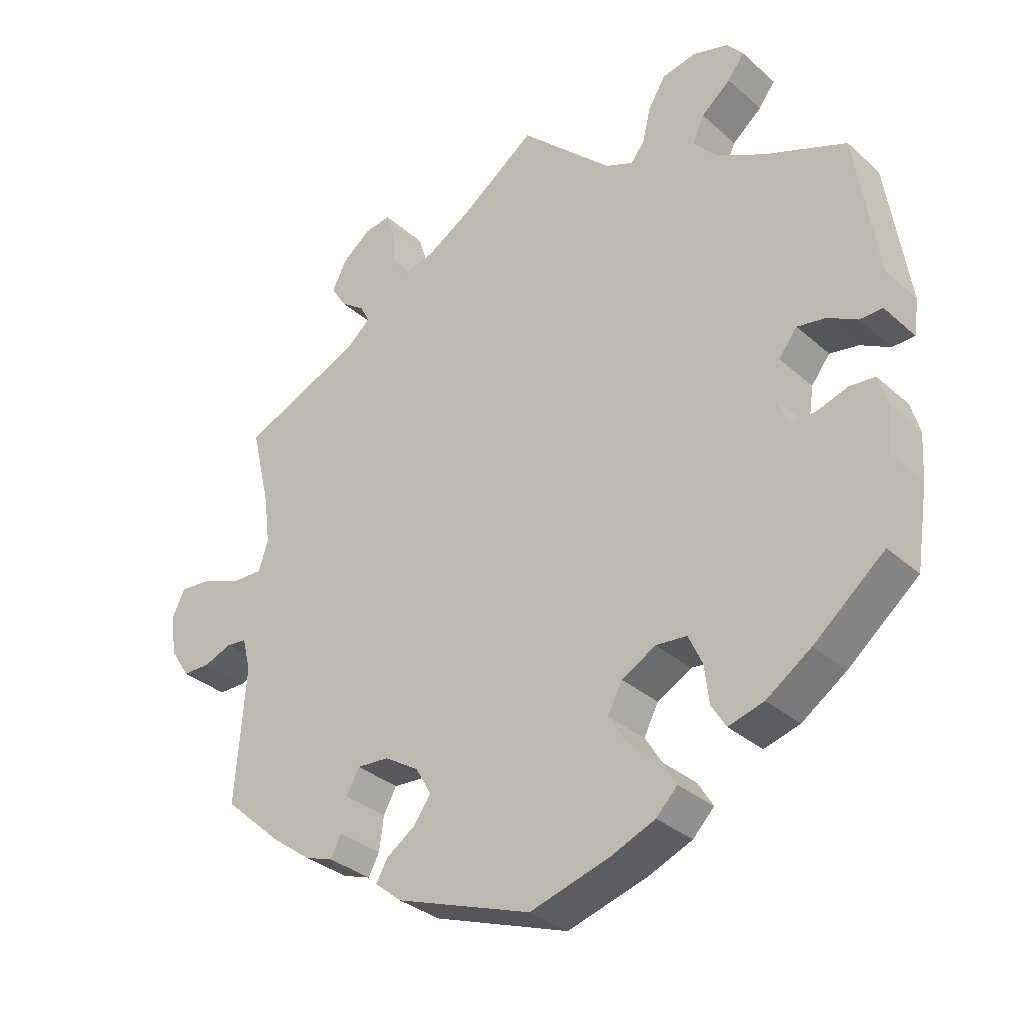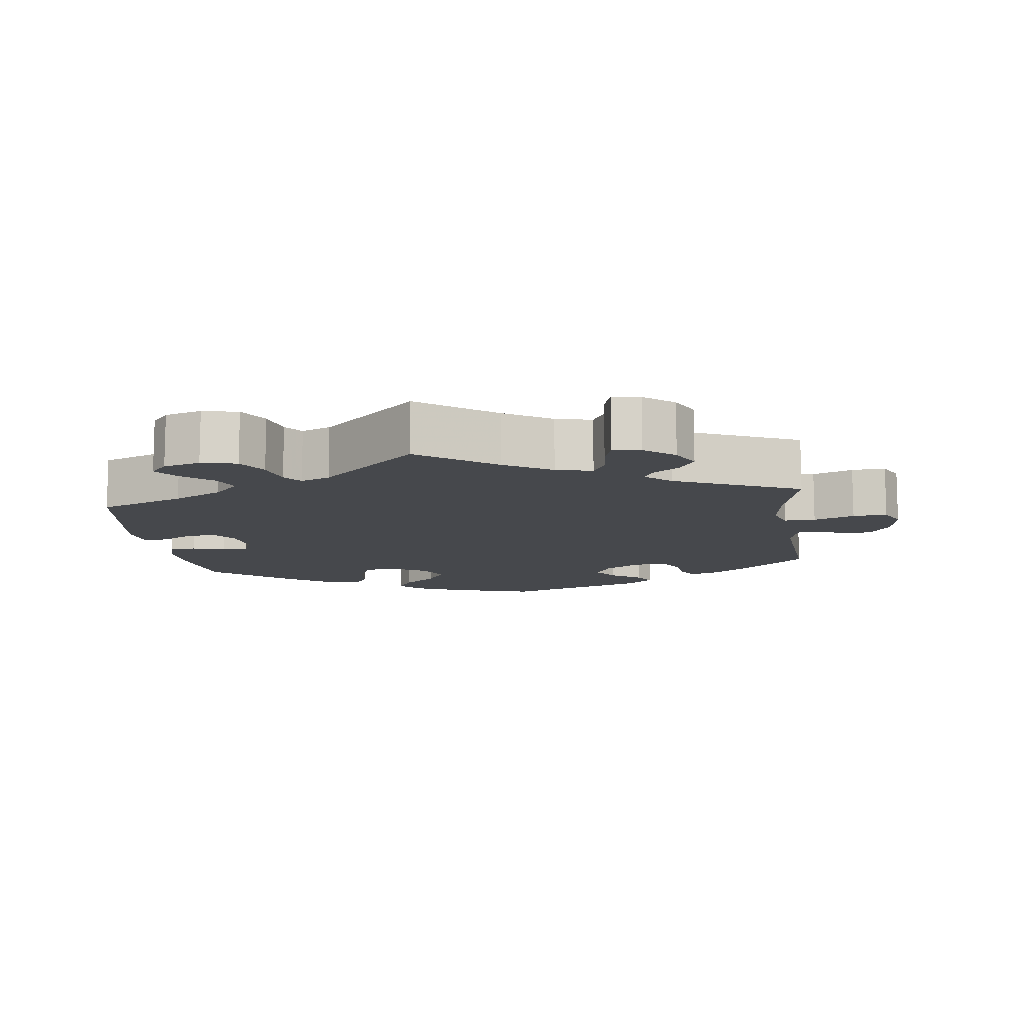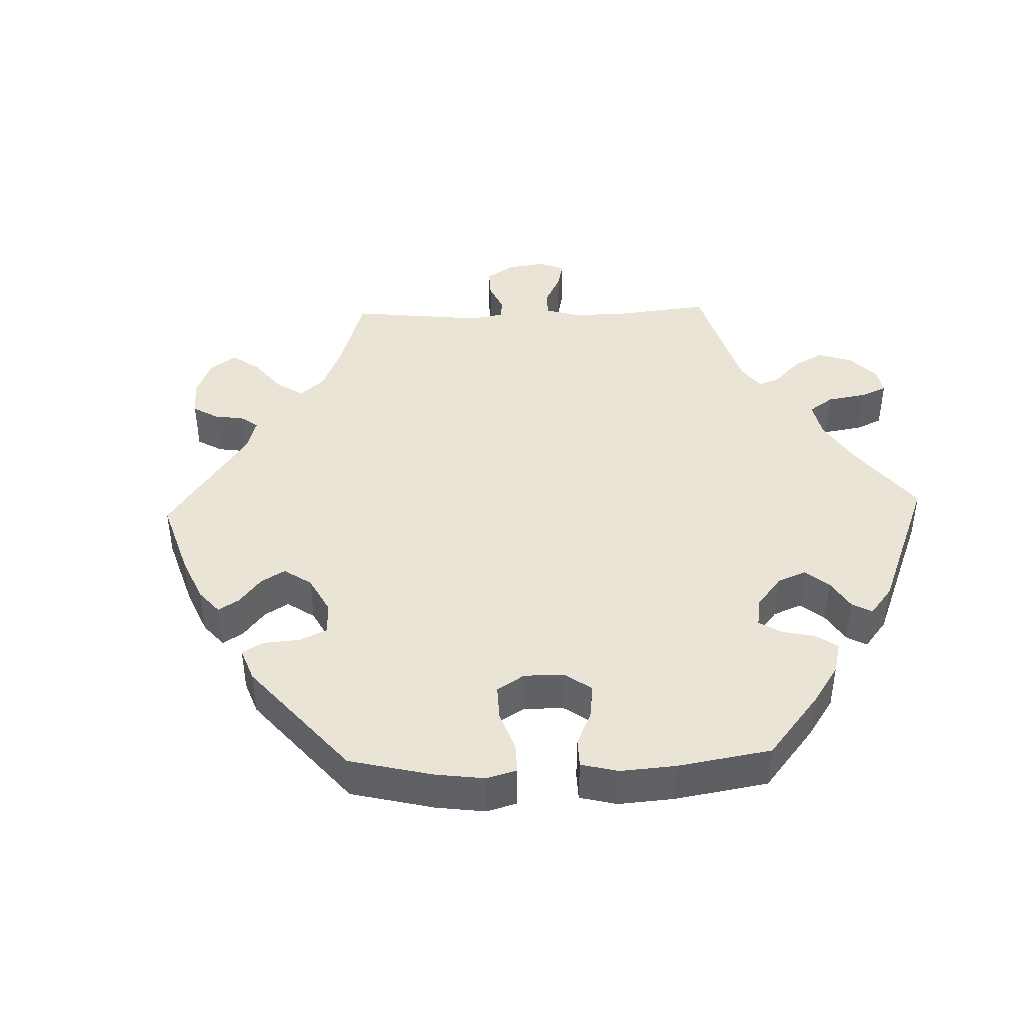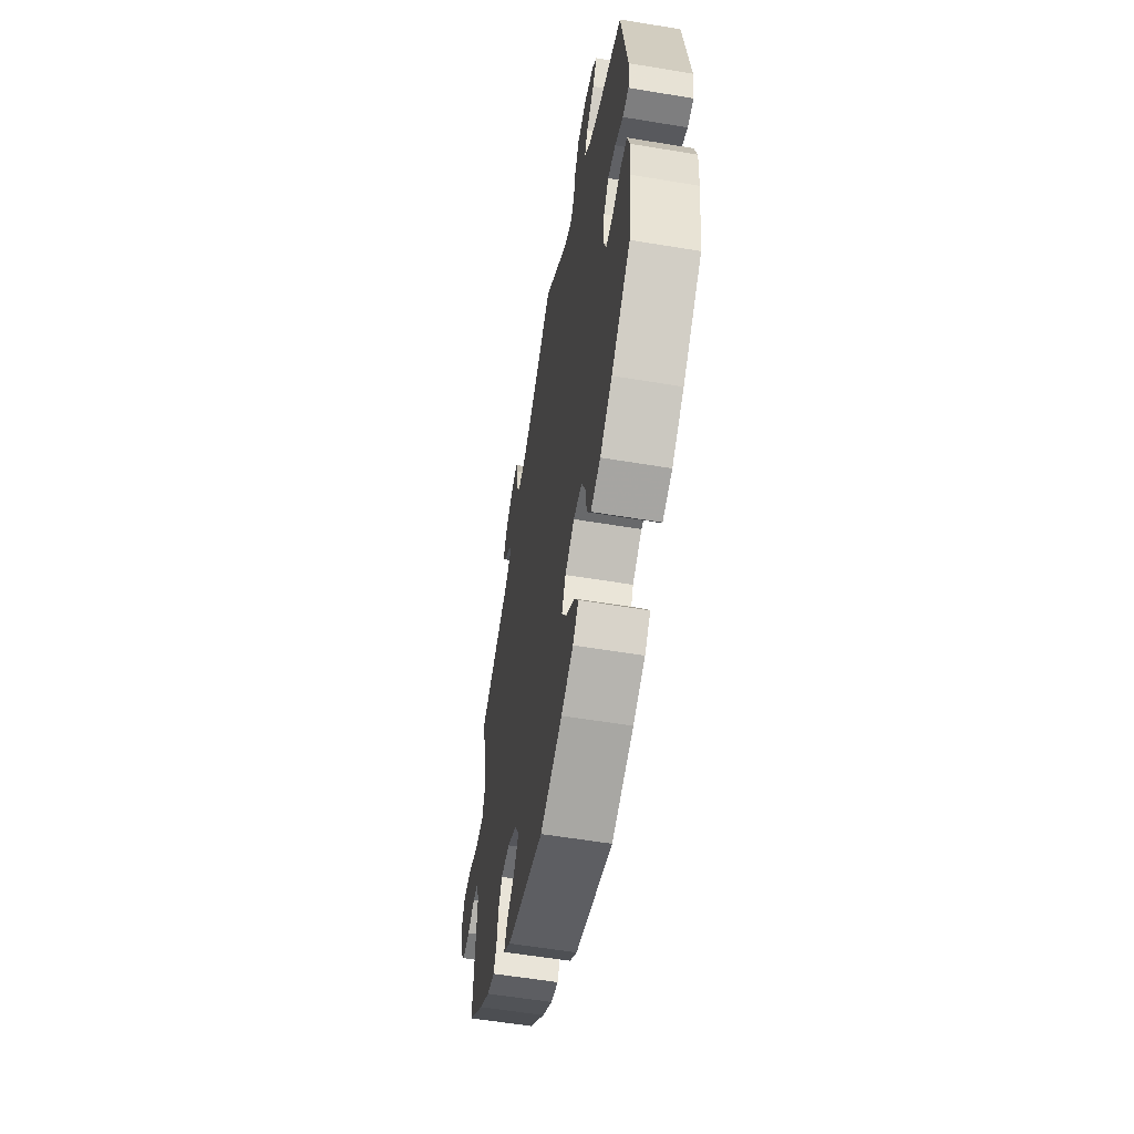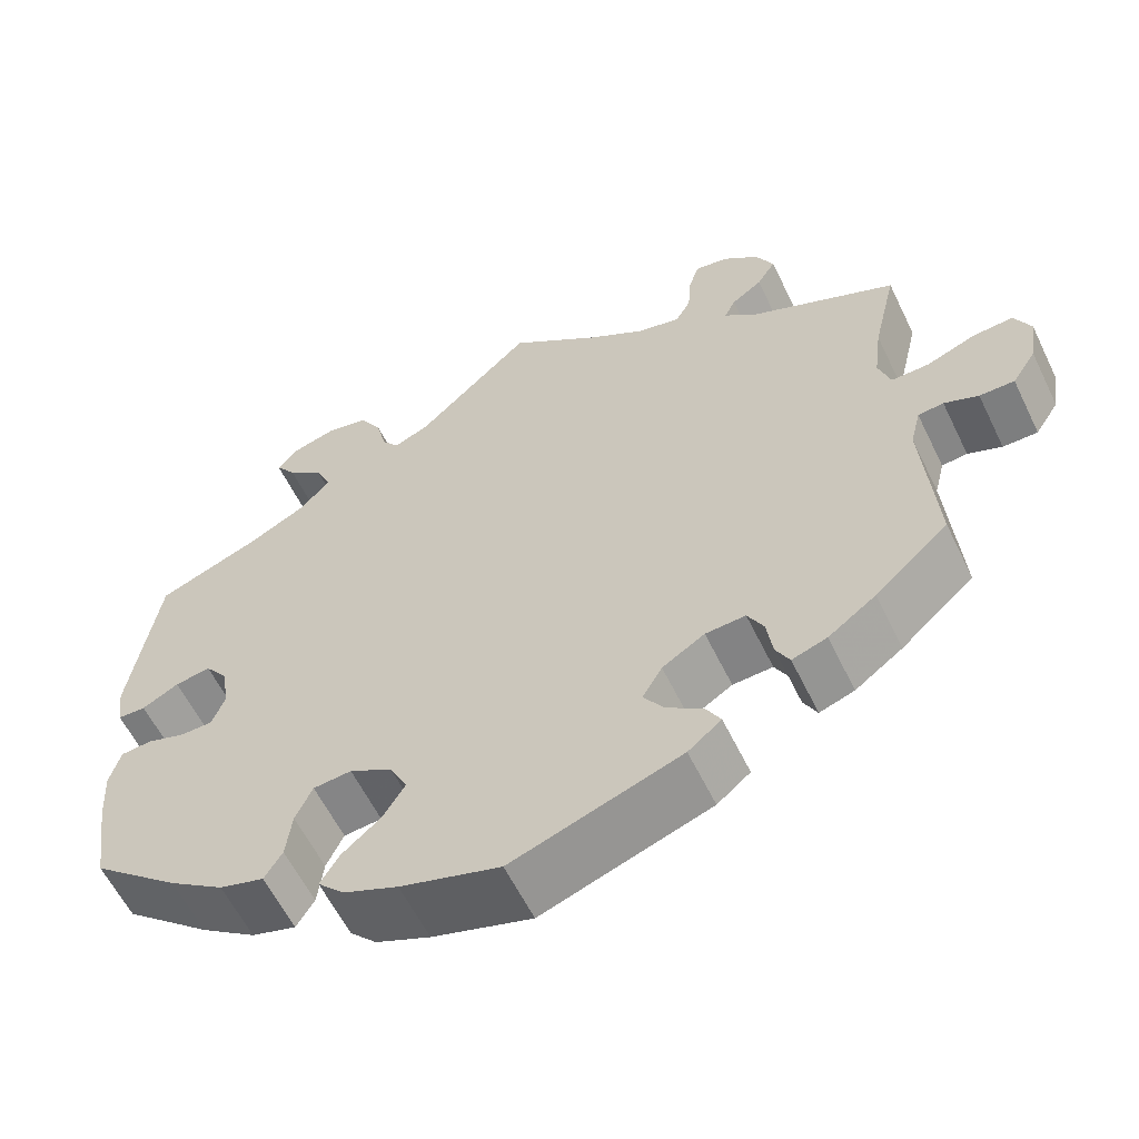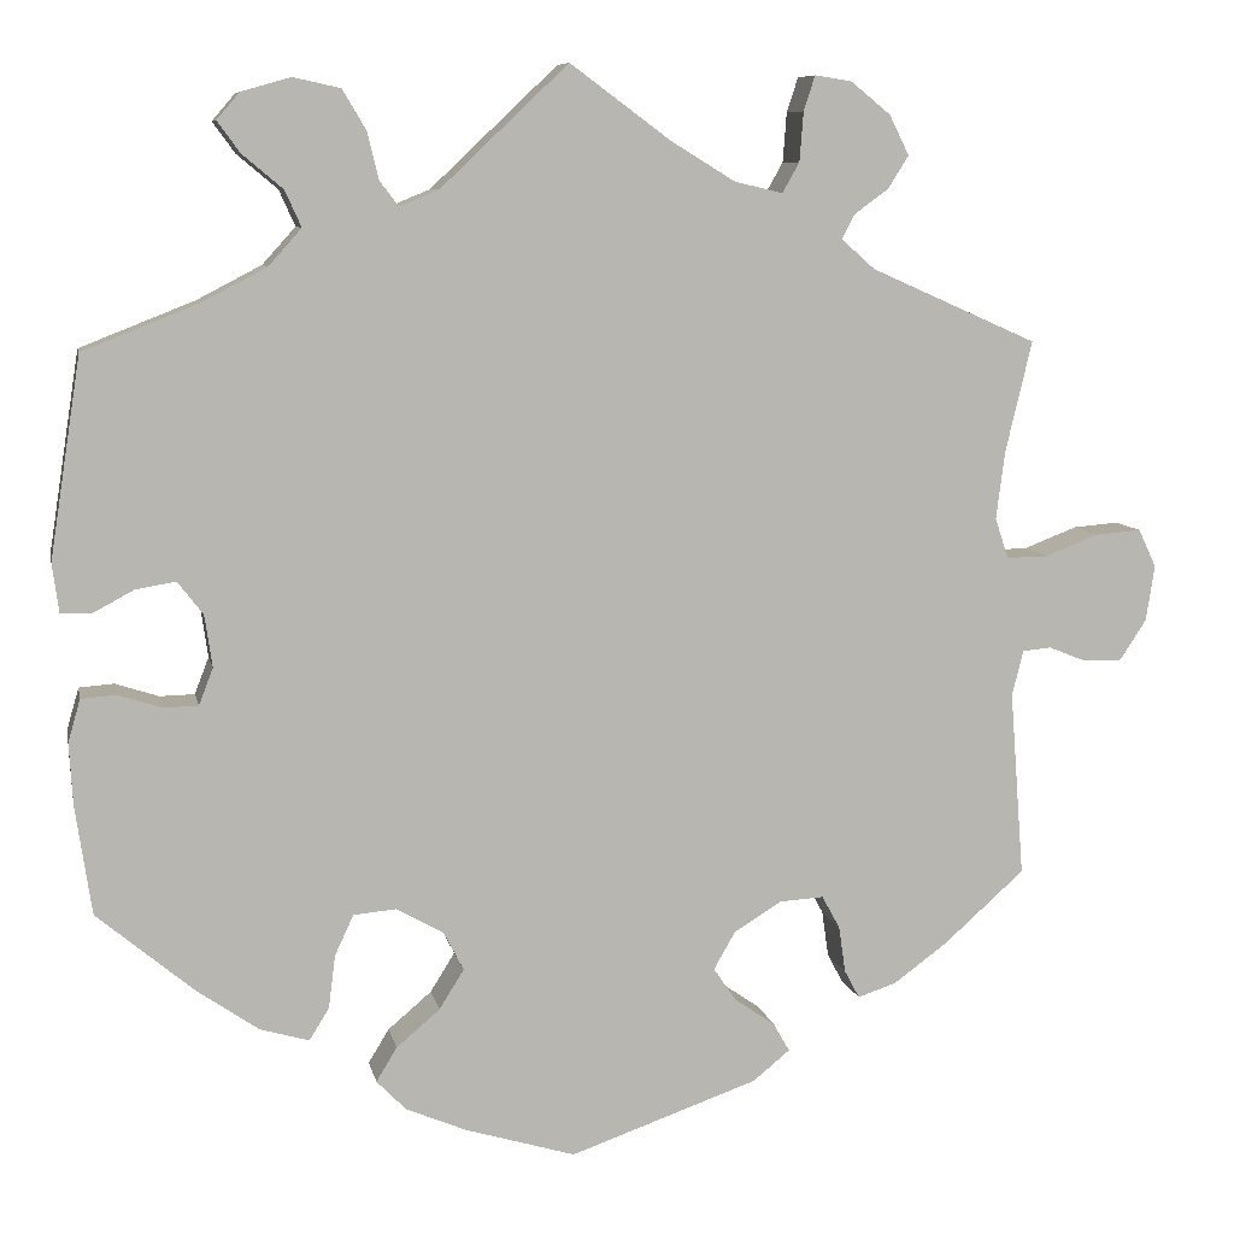
<metadata>
{"format":"obj","ext":"obj","renderer":"f3d","projection":"perspective","resolution":1024,"background":"white","views":[{"elev":-32.5,"azim":-140.6,"up":"+Z"},{"elev":-11.1,"azim":7.5,"up":"+Y"},{"elev":42.7,"azim":-151.9,"up":"+Y"},{"elev":-57.7,"azim":-99.8,"up":"+Z"},{"elev":-59.3,"azim":25.8,"up":"+Z"},{"elev":8.4,"azim":-11.3,"up":"+Z"}]}
</metadata>
<code>
v 0.414 0.07 -0.366
v 0.358 0.07 -0.407
v 0.317 0.07 -0.421
v 0.301 0.07 -0.391
v 0.294 0.07 -0.342
v 0.275 0.07 -0.307
v 0.228 0.07 -0.31
v 0.178 0.07 -0.341
v 0.155 0.07 -0.381
v 0.179 0.07 -0.416
v 0.222 0.07 -0.446
v 0.239 0.07 -0.476
v 0.2 0.07 -0.508
v 0.001 0.07 -0.578
v -0.116 0.07 -0.543
v -0.18 0.07 -0.516
v -0.211 0.07 -0.484
v -0.189 0.07 -0.448
v -0.143 0.07 -0.409
v -0.117 0.07 -0.367
v -0.138 0.07 -0.326
v -0.188 0.07 -0.298
v -0.233 0.07 -0.302
v -0.253 0.07 -0.345
v -0.26 0.07 -0.401
v -0.281 0.07 -0.435
v -0.333 0.07 -0.42
v -0.398 0.07 -0.375
v -0.501 0.07 -0.289
v -0.518 0.07 -0.175
v -0.522 0.07 -0.108
v -0.509 0.07 -0.063
v -0.472 0.07 -0.06
v -0.426 0.07 -0.075
v -0.389 0.07 -0.074
v -0.374 0.07 -0.035
v -0.382 0.07 0.02
v -0.409 0.07 0.055
v -0.451 0.07 0.048
v -0.494 0.07 0.025
v -0.527 0.07 0.026
v -0.534 0.07 0.077
v -0.501 0.07 0.289
v -0.38 0.07 0.337
v -0.311 0.07 0.373
v -0.276 0.07 0.412
v -0.293 0.07 0.45
v -0.336 0.07 0.486
v -0.36 0.07 0.519
v -0.336 0.07 0.547
v -0.284 0.07 0.562
v -0.234 0.07 0.551
v -0.209 0.07 0.509
v -0.197 0.07 0.459
v -0.177 0.07 0.433
v -0.136 0.07 0.45
v -0.001 0.07 0.578
v 0.106 0.07 0.499
v 0.173 0.07 0.458
v 0.224 0.07 0.446
v 0.242 0.07 0.478
v 0.246 0.07 0.53
v 0.258 0.07 0.567
v 0.297 0.07 0.561
v 0.339 0.07 0.527
v 0.36 0.07 0.485
v 0.338 0.07 0.45
v 0.302 0.07 0.424
v 0.289 0.07 0.398
v 0.324 0.07 0.367
v 0.5 0.07 0.289
v 0.472 0.07 0.171
v 0.463 0.07 0.1
v 0.477 0.07 0.057
v 0.521 0.07 0.058
v 0.578 0.07 0.08
v 0.626 0.07 0.084
v 0.645 0.07 0.044
v 0.636 0.07 -0.015
v 0.608 0.07 -0.058
v 0.567 0.07 -0.058
v 0.527 0.07 -0.042
v 0.497 0.07 -0.045
v 0.485 0.07 -0.093
v 0.5 0.07 -0.289
v 0.414 0 -0.366
v 0.358 0 -0.407
v 0.317 0 -0.421
v 0.301 0 -0.391
v 0.294 0 -0.342
v 0.275 0 -0.307
v 0.228 0 -0.31
v 0.178 0 -0.341
v 0.155 0 -0.381
v 0.179 0 -0.416
v 0.222 0 -0.446
v 0.239 0 -0.476
v 0.2 0 -0.508
v 0.001 0 -0.578
v -0.116 0 -0.543
v -0.18 0 -0.516
v -0.211 0 -0.484
v -0.189 0 -0.448
v -0.143 0 -0.409
v -0.117 0 -0.367
v -0.138 0 -0.326
v -0.188 0 -0.298
v -0.233 0 -0.302
v -0.253 0 -0.345
v -0.26 0 -0.401
v -0.281 0 -0.435
v -0.333 0 -0.42
v -0.398 0 -0.375
v -0.501 0 -0.289
v -0.518 0 -0.175
v -0.522 0 -0.108
v -0.509 0 -0.063
v -0.472 0 -0.06
v -0.426 0 -0.075
v -0.389 0 -0.074
v -0.374 0 -0.035
v -0.382 0 0.02
v -0.409 0 0.055
v -0.451 0 0.048
v -0.494 0 0.025
v -0.527 0 0.026
v -0.534 0 0.077
v -0.501 0 0.289
v -0.38 0 0.337
v -0.311 0 0.373
v -0.276 0 0.412
v -0.293 0 0.45
v -0.336 0 0.486
v -0.36 0 0.519
v -0.336 0 0.547
v -0.284 0 0.562
v -0.234 0 0.551
v -0.209 0 0.509
v -0.197 0 0.459
v -0.177 0 0.433
v -0.136 0 0.45
v -0.001 0 0.578
v 0.106 0 0.499
v 0.173 0 0.458
v 0.224 0 0.446
v 0.242 0 0.478
v 0.246 0 0.53
v 0.258 0 0.567
v 0.297 0 0.561
v 0.339 0 0.527
v 0.36 0 0.485
v 0.338 0 0.45
v 0.302 0 0.424
v 0.289 0 0.398
v 0.324 0 0.367
v 0.5 0 0.289
v 0.472 0 0.171
v 0.463 0 0.1
v 0.477 0 0.057
v 0.521 0 0.058
v 0.578 0 0.08
v 0.626 0 0.084
v 0.645 0 0.044
v 0.636 0 -0.015
v 0.608 0 -0.058
v 0.567 0 -0.058
v 0.527 0 -0.042
v 0.497 0 -0.045
v 0.485 0 -0.093
v 0.5 0 -0.289
f 84 85 1 2
f 83 84 2 3
f 79 80 81 82
f 79 82 83
f 78 79 83
f 75 76 77 78
f 74 75 78 83
f 73 74 83 3
f 70 71 72
f 69 70 72 73
f 65 66 67 68
f 65 68 69
f 64 65 69
f 61 62 63 64
f 60 61 64 69
f 59 60 69 73
f 56 57 58
f 55 56 58 59
f 51 52 53 54
f 51 54 55
f 50 51 55
f 47 48 49 50
f 46 47 50 55
f 45 46 55 59
f 41 42 43 44
f 39 40 41 44
f 38 39 44 45
f 37 38 45 59
f 31 32 33 34
f 31 34 35
f 30 31 35
f 29 30 35
f 28 29 35
f 27 28 35 36
f 24 25 26 27
f 23 24 27 36
f 16 17 18 19
f 16 19 20
f 15 16 20
f 14 15 20
f 13 14 20 21
f 10 11 12 13
f 9 10 13 21
f 73 3 4 5
f 73 5 6
f 59 73 6 7
f 37 59 7 8
f 22 23 36 37
f 21 22 37
f 8 9 21 37
f 87 86 170 169
f 88 87 169 168
f 167 166 165 164
f 168 167 164
f 168 164 163
f 163 162 161 160
f 168 163 160 159
f 88 168 159 158
f 157 156 155
f 158 157 155 154
f 153 152 151 150
f 154 153 150
f 154 150 149
f 149 148 147 146
f 154 149 146 145
f 158 154 145 144
f 143 142 141
f 144 143 141 140
f 139 138 137 136
f 140 139 136
f 140 136 135
f 135 134 133 132
f 140 135 132 131
f 144 140 131 130
f 129 128 127 126
f 129 126 125 124
f 130 129 124 123
f 144 130 123 122
f 119 118 117 116
f 120 119 116
f 120 116 115
f 120 115 114
f 120 114 113
f 121 120 113 112
f 112 111 110 109
f 121 112 109 108
f 104 103 102 101
f 105 104 101
f 105 101 100
f 105 100 99
f 106 105 99 98
f 98 97 96 95
f 106 98 95 94
f 90 89 88 158
f 91 90 158
f 92 91 158 144
f 93 92 144 122
f 122 121 108 107
f 122 107 106
f 122 106 94 93
f 1 86 87 2
f 2 87 88 3
f 3 88 89 4
f 4 89 90 5
f 5 90 91 6
f 6 91 92 7
f 7 92 93 8
f 8 93 94 9
f 9 94 95 10
f 10 95 96 11
f 11 96 97 12
f 12 97 98 13
f 13 98 99 14
f 14 99 100 15
f 15 100 101 16
f 16 101 102 17
f 17 102 103 18
f 18 103 104 19
f 19 104 105 20
f 20 105 106 21
f 21 106 107 22
f 22 107 108 23
f 23 108 109 24
f 24 109 110 25
f 25 110 111 26
f 26 111 112 27
f 27 112 113 28
f 28 113 114 29
f 29 114 115 30
f 30 115 116 31
f 31 116 117 32
f 32 117 118 33
f 33 118 119 34
f 34 119 120 35
f 35 120 121 36
f 36 121 122 37
f 37 122 123 38
f 38 123 124 39
f 39 124 125 40
f 40 125 126 41
f 41 126 127 42
f 42 127 128 43
f 43 128 129 44
f 44 129 130 45
f 45 130 131 46
f 46 131 132 47
f 47 132 133 48
f 48 133 134 49
f 49 134 135 50
f 50 135 136 51
f 51 136 137 52
f 52 137 138 53
f 53 138 139 54
f 54 139 140 55
f 55 140 141 56
f 56 141 142 57
f 57 142 143 58
f 58 143 144 59
f 59 144 145 60
f 60 145 146 61
f 61 146 147 62
f 62 147 148 63
f 63 148 149 64
f 64 149 150 65
f 65 150 151 66
f 66 151 152 67
f 67 152 153 68
f 68 153 154 69
f 69 154 155 70
f 70 155 156 71
f 71 156 157 72
f 72 157 158 73
f 73 158 159 74
f 74 159 160 75
f 75 160 161 76
f 76 161 162 77
f 77 162 163 78
f 78 163 164 79
f 79 164 165 80
f 80 165 166 81
f 81 166 167 82
f 82 167 168 83
f 83 168 169 84
f 84 169 170 85
f 85 170 86 1

</code>
